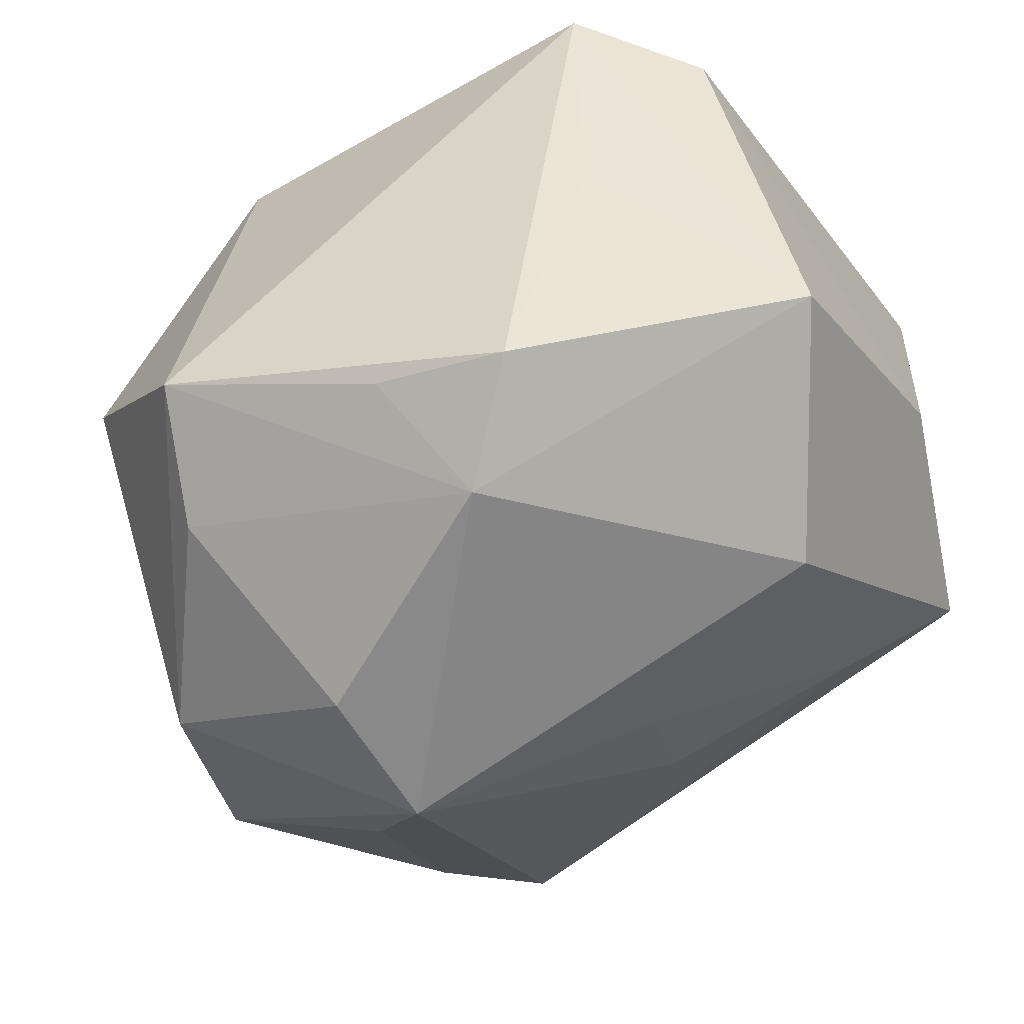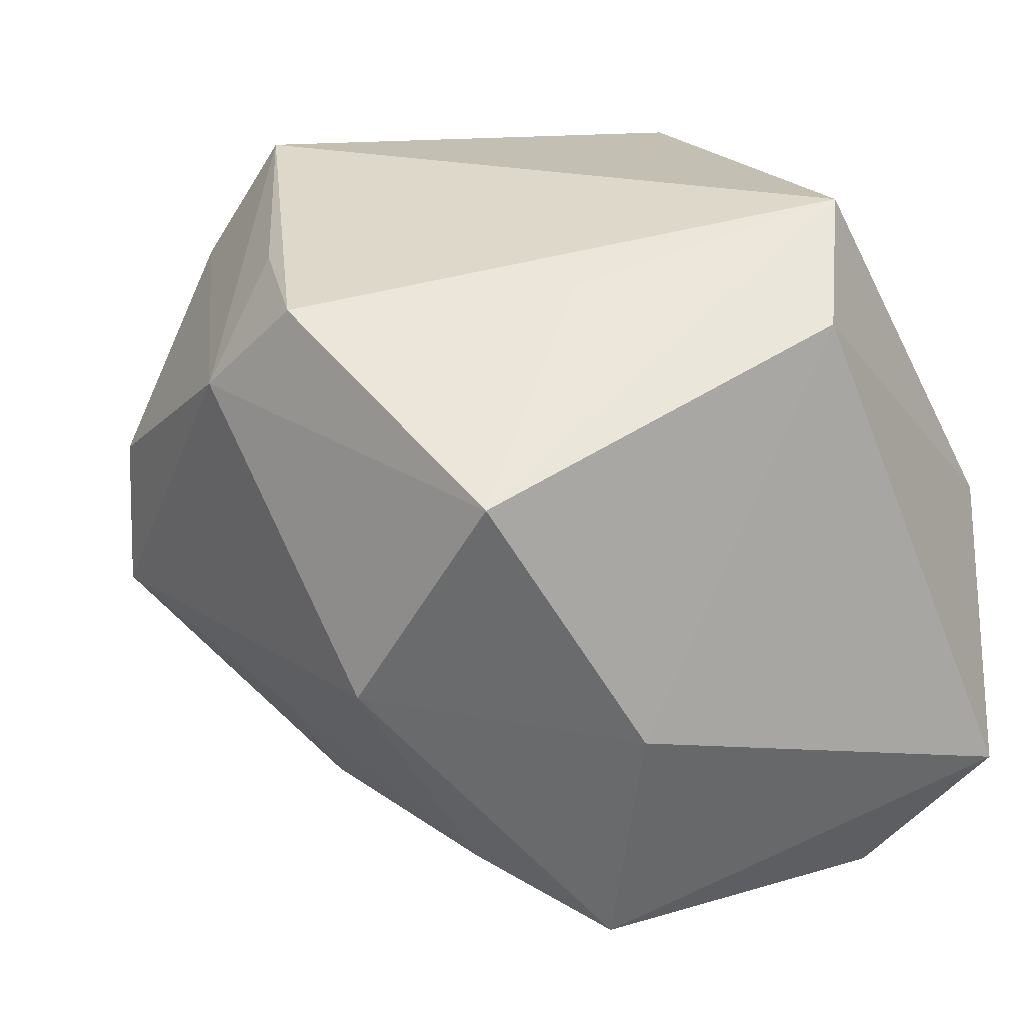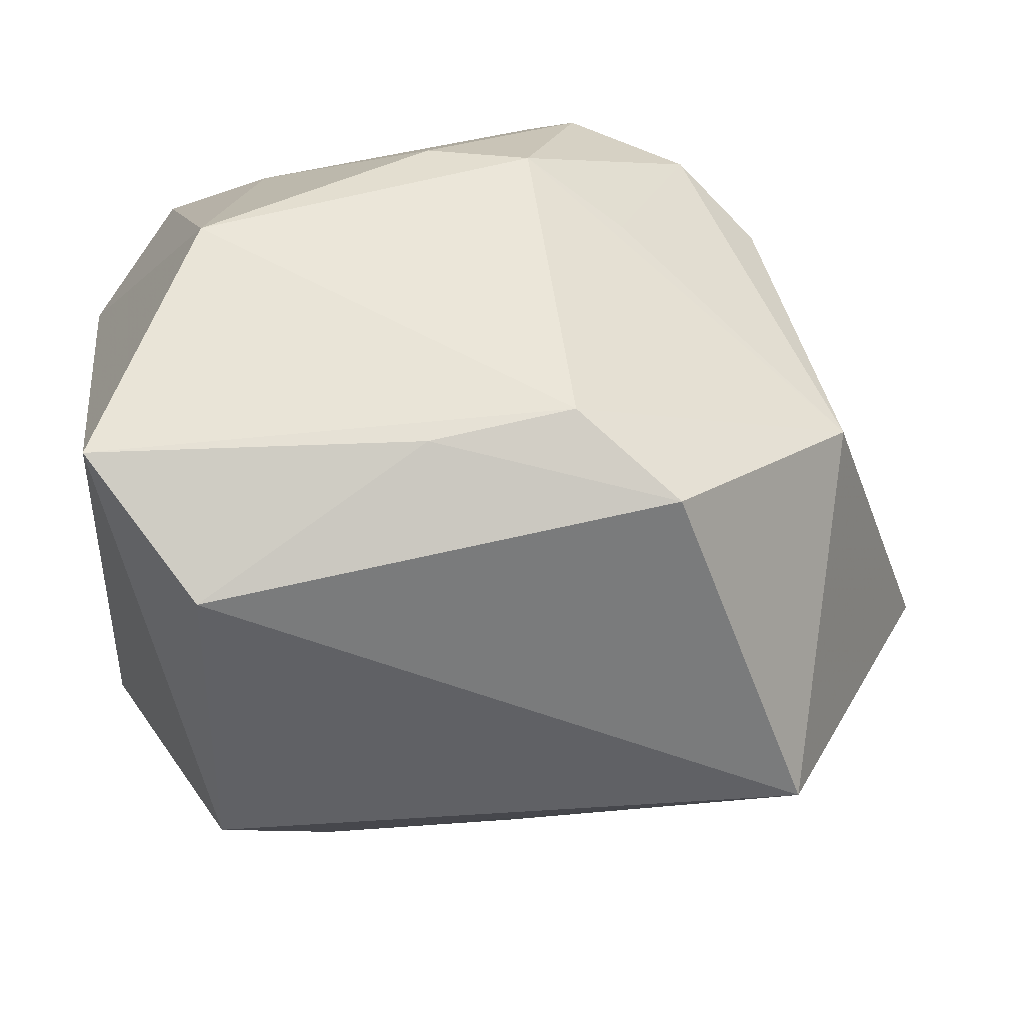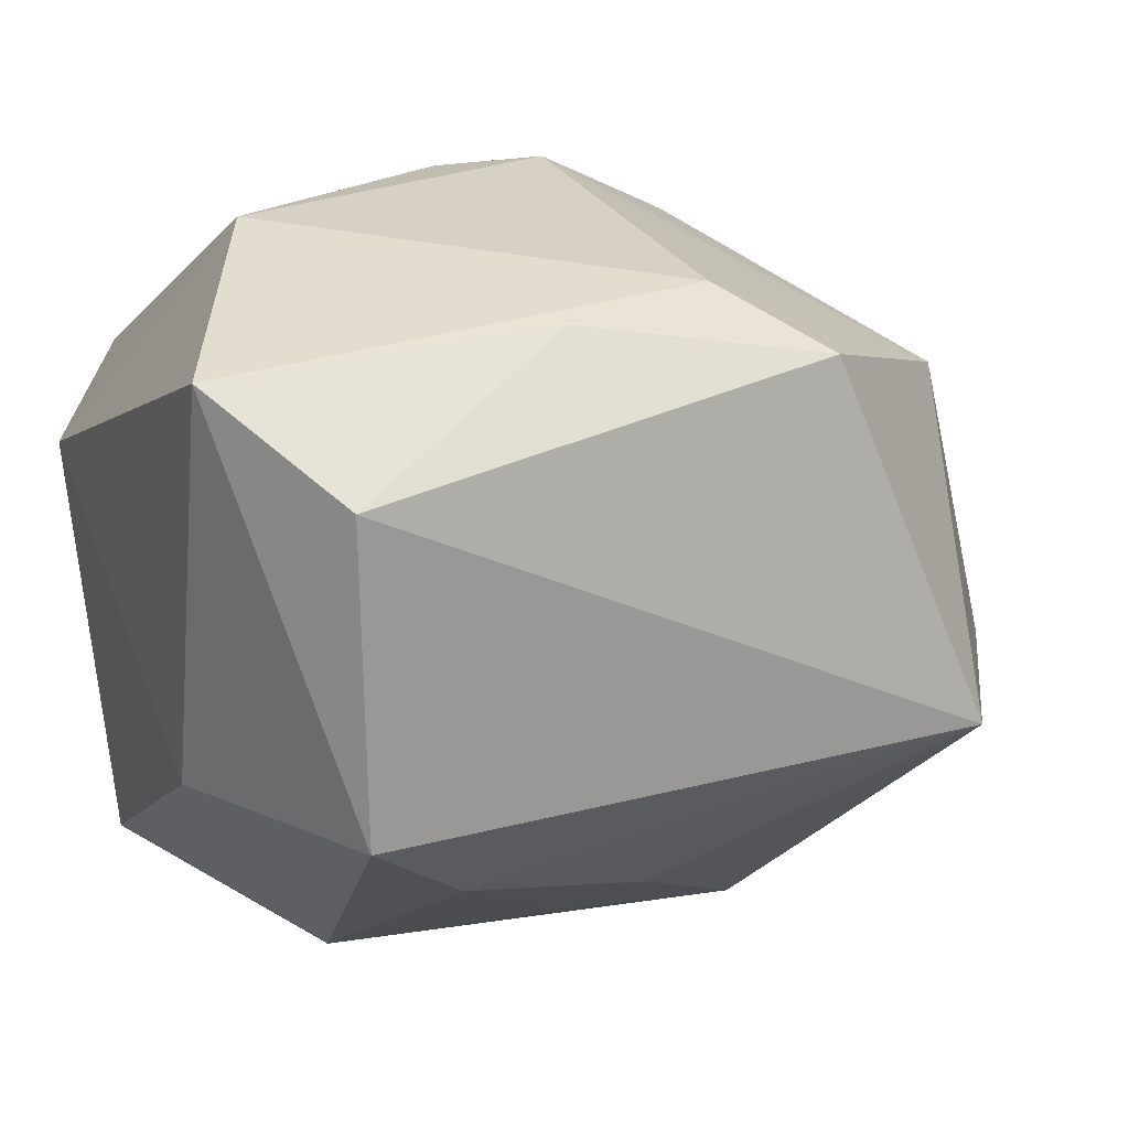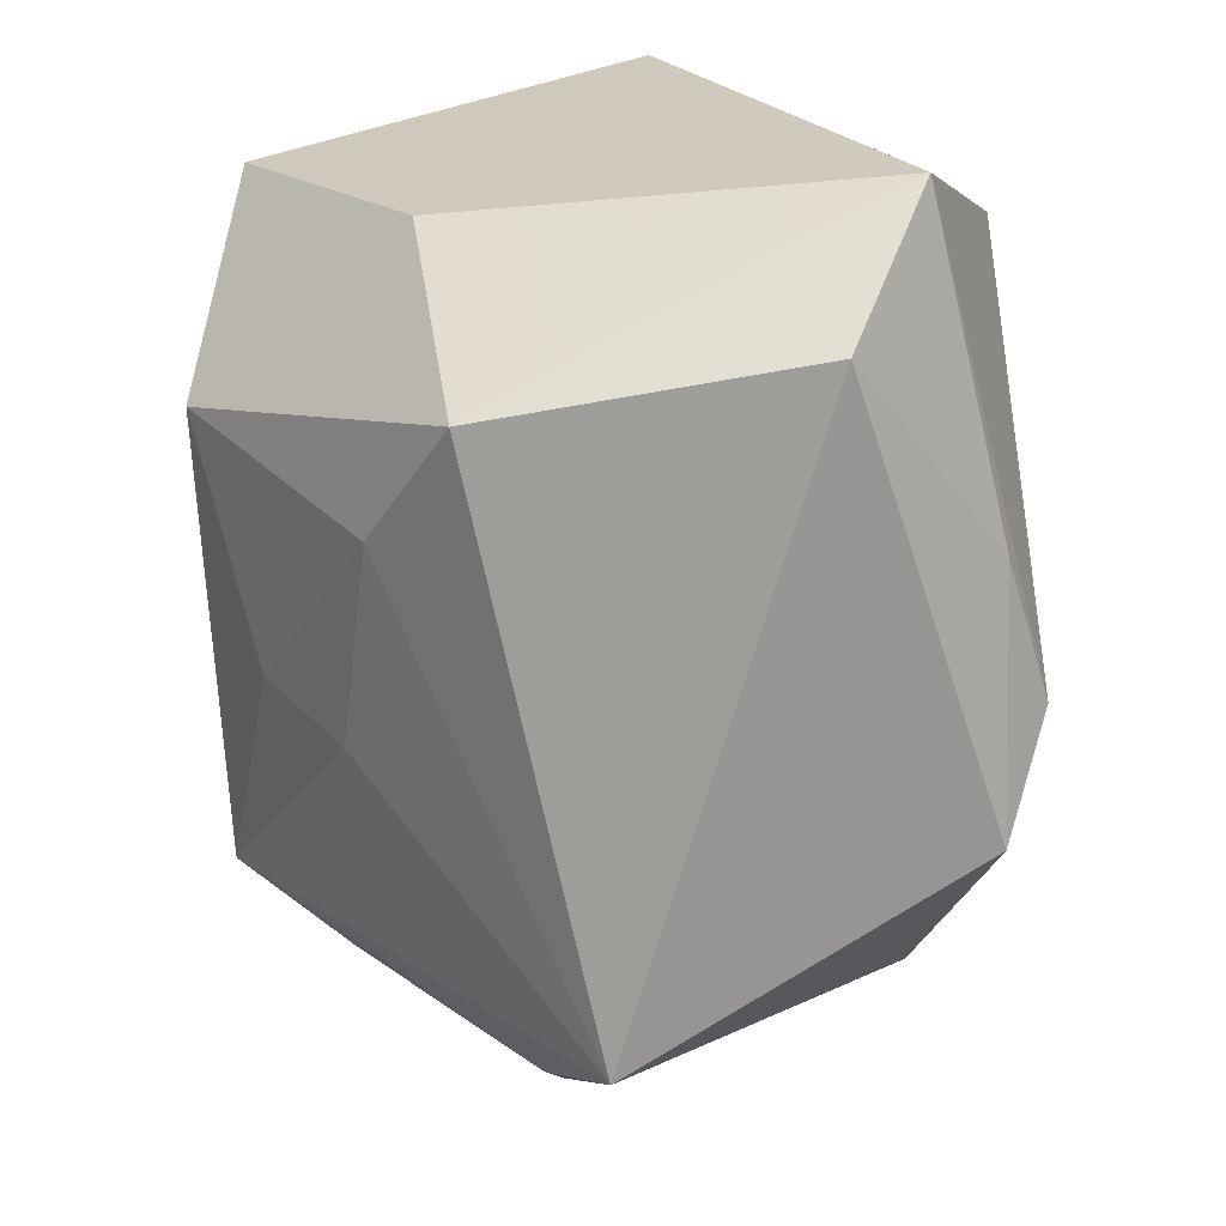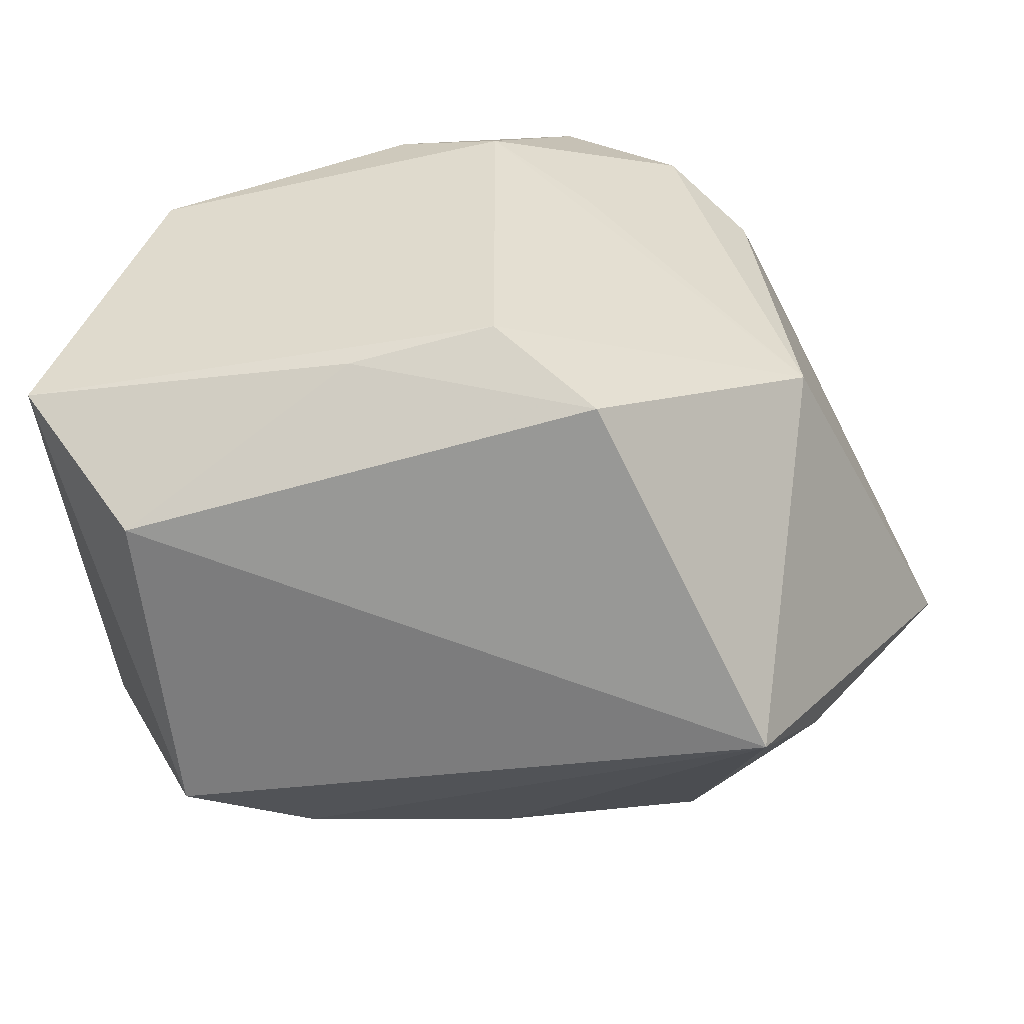
<metadata>
{"format":"obj","ext":"obj","renderer":"f3d","projection":"perspective","resolution":1024,"background":"white","views":[{"elev":-63.6,"azim":-144.3,"up":"+Z"},{"elev":13.7,"azim":-118.2,"up":"+Y"},{"elev":44.2,"azim":-7.1,"up":"+Z"},{"elev":24.0,"azim":-24.2,"up":"+Z"},{"elev":-64.7,"azim":-80.4,"up":"+Y"},{"elev":-56.9,"azim":7.4,"up":"+Y"}]}
</metadata>
<code>
v 0.009418 0.003013 0.01828
v 0.01653 -0.007036 -0.01682
v 0.004117 -0.01468 0.02016
v 0.01092 0.004004 -0.02274
v 0.00424 0.006455 0.02124
v 0.01937 -0.01694 -0.007097
v -0.01127 0.01555 0.01451
v -0.01432 -0.005437 -0.01918
v -0.001215 0.01686 -0.01831
v -0.02227 -0.01247 0.01793
v 0.0275 -0.005482 -0.0078
v 0.008383 0.01633 0.01648
v -0.0149 0.01617 -0.006163
v -0.01079 -0.01744 -0.0101
v 0.01846 0.01973 -0.002515
v -0.01746 0.02032 0.009065
v 0.01876 0.008765 0.0121
v 0.0006848 -0.01511 -0.01355
v -0.017 -0.02081 -0.004727
v -0.01685 -0.01983 0.01306
v -0.02271 0.006389 -0.0157
v -0.02271 0.01431 0.005444
v -0.02271 -0.007614 -0.006032
v -0.001491 0.008551 0.0208
v 0.01624 -0.02361 -0.003196
v -0.001299 -0.009844 -0.01767
v -0.008449 0.015 -0.02031
v -0.01517 0.001968 0.02132
v 0.02214 0.005304 -0.01562
v 0.0207 -0.009197 0.01162
v 0.009198 -0.01924 0.01702
v -0.002957 0.01029 -0.02281
v 0.02129 0.01523 0.002293
v 0.01007 0.02203 -0.01298
v -0.003894 -0.01515 0.01913
v 0.01479 0.0128 0.0152
v 0.006292 0.02203 0.01212
v 0.01158 -0.004371 -0.0226
v 0.01337 0.01525 -0.0161
f 18 38 25
f 21 32 8
f 8 32 38
f 21 16 13
f 25 38 6
f 6 11 25
f 25 11 30
f 30 31 25
f 38 32 4
f 19 10 23
f 21 8 23
f 23 8 19
f 22 16 21
f 21 23 22
f 22 23 10
f 28 16 22
f 22 10 28
f 20 10 19
f 20 19 25
f 25 31 20
f 31 35 20
f 20 35 10
f 38 18 26
f 26 8 38
f 19 8 14
f 25 19 14
f 14 18 25
f 14 26 18
f 8 26 14
f 27 32 21
f 21 13 27
f 27 16 34
f 27 13 16
f 7 16 28
f 36 12 5
f 34 16 37
f 16 7 37
f 37 12 36
f 36 33 37
f 29 33 11
f 29 11 38
f 38 4 29
f 38 11 2
f 2 6 38
f 11 6 2
f 11 33 17
f 17 30 11
f 17 33 36
f 36 30 17
f 34 32 9
f 9 27 34
f 32 27 9
f 24 7 28
f 28 5 24
f 24 5 12
f 12 37 24
f 24 37 7
f 1 30 36
f 36 5 1
f 1 5 30
f 31 30 3
f 30 5 3
f 3 35 31
f 3 5 28
f 28 10 3
f 10 35 3
f 34 37 15
f 15 37 33
f 15 29 34
f 33 29 15
f 34 29 39
f 39 29 4
f 39 32 34
f 39 4 32

</code>
